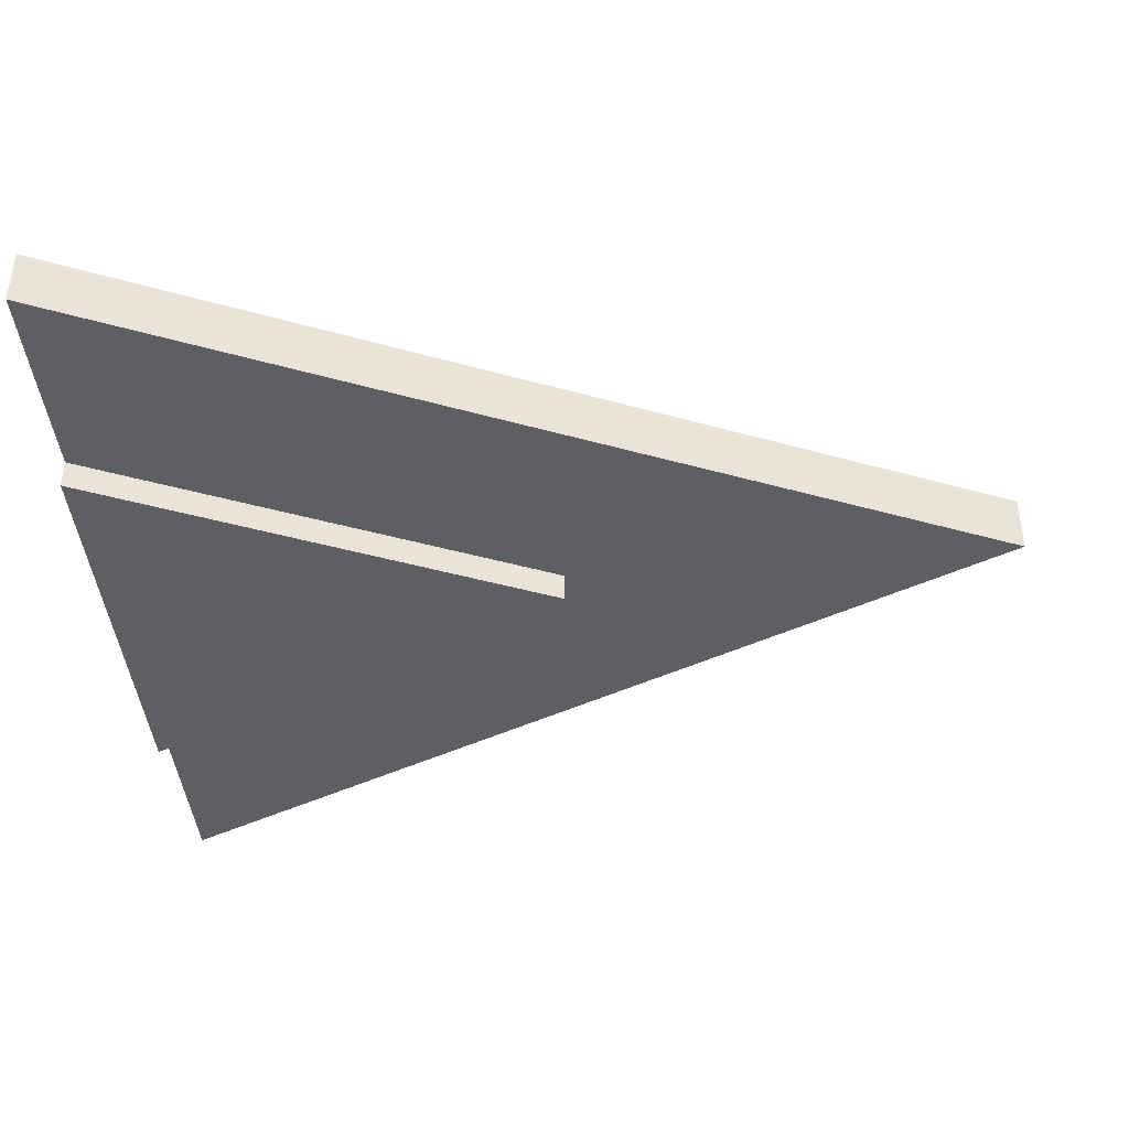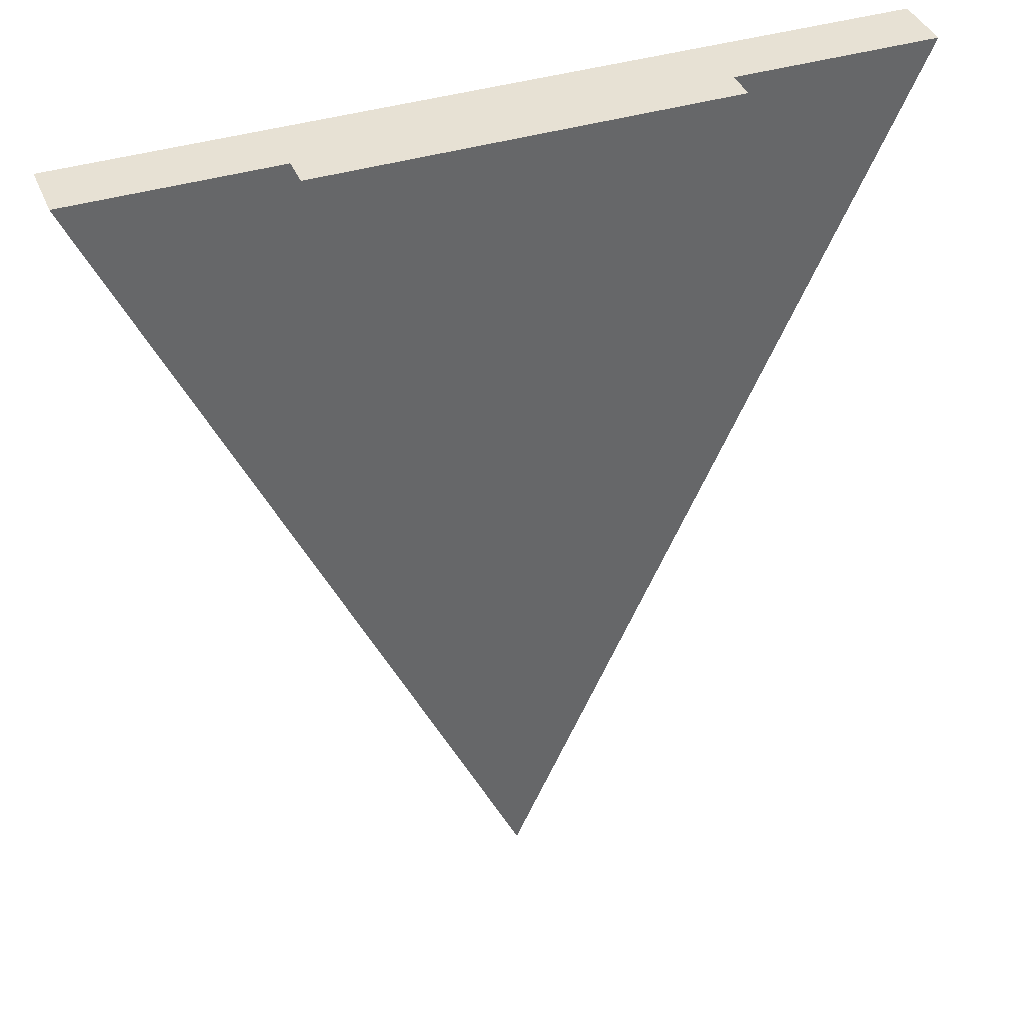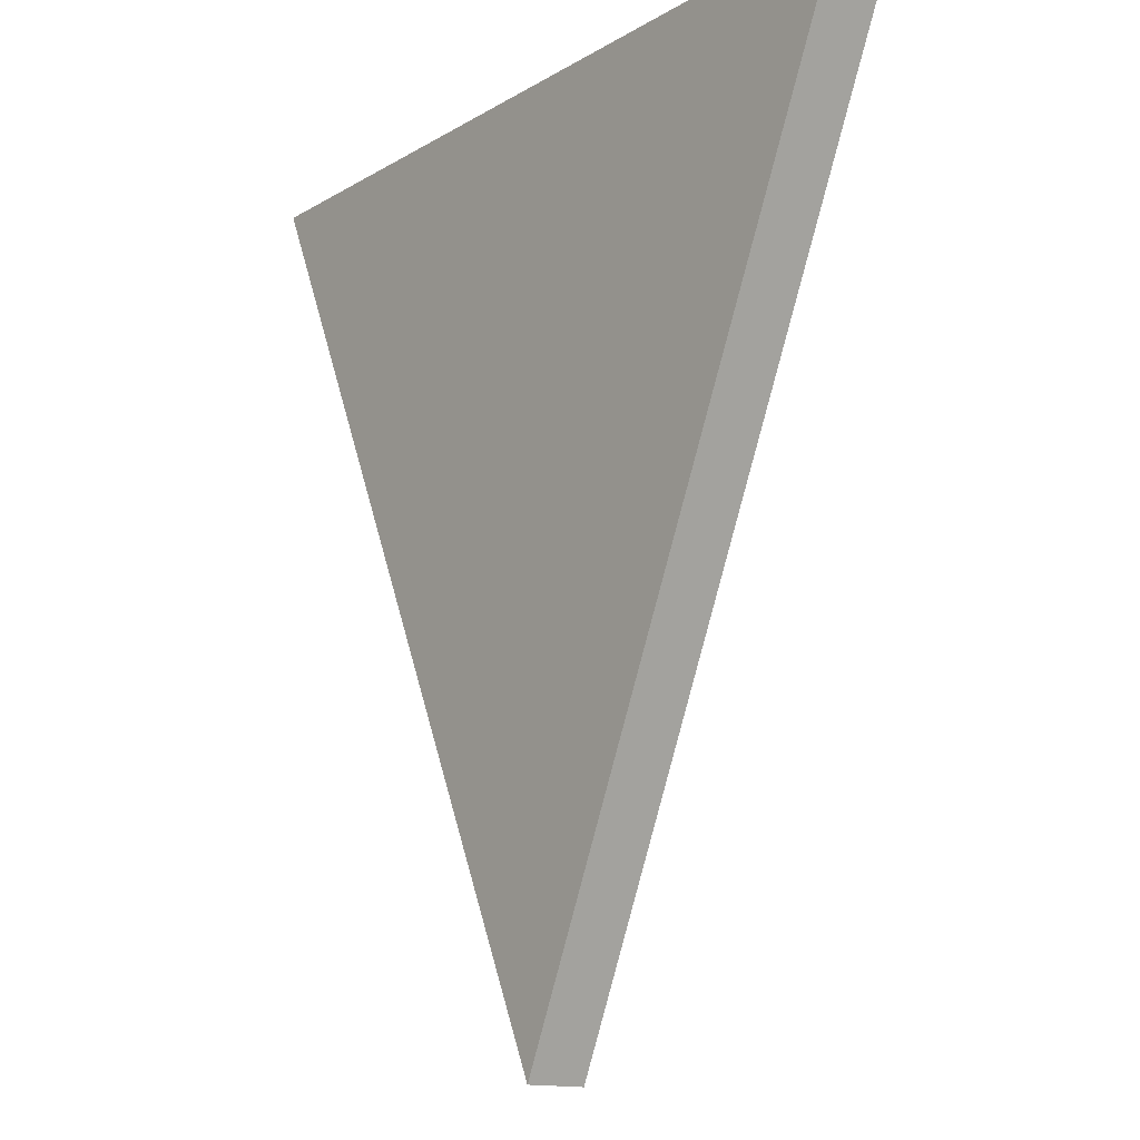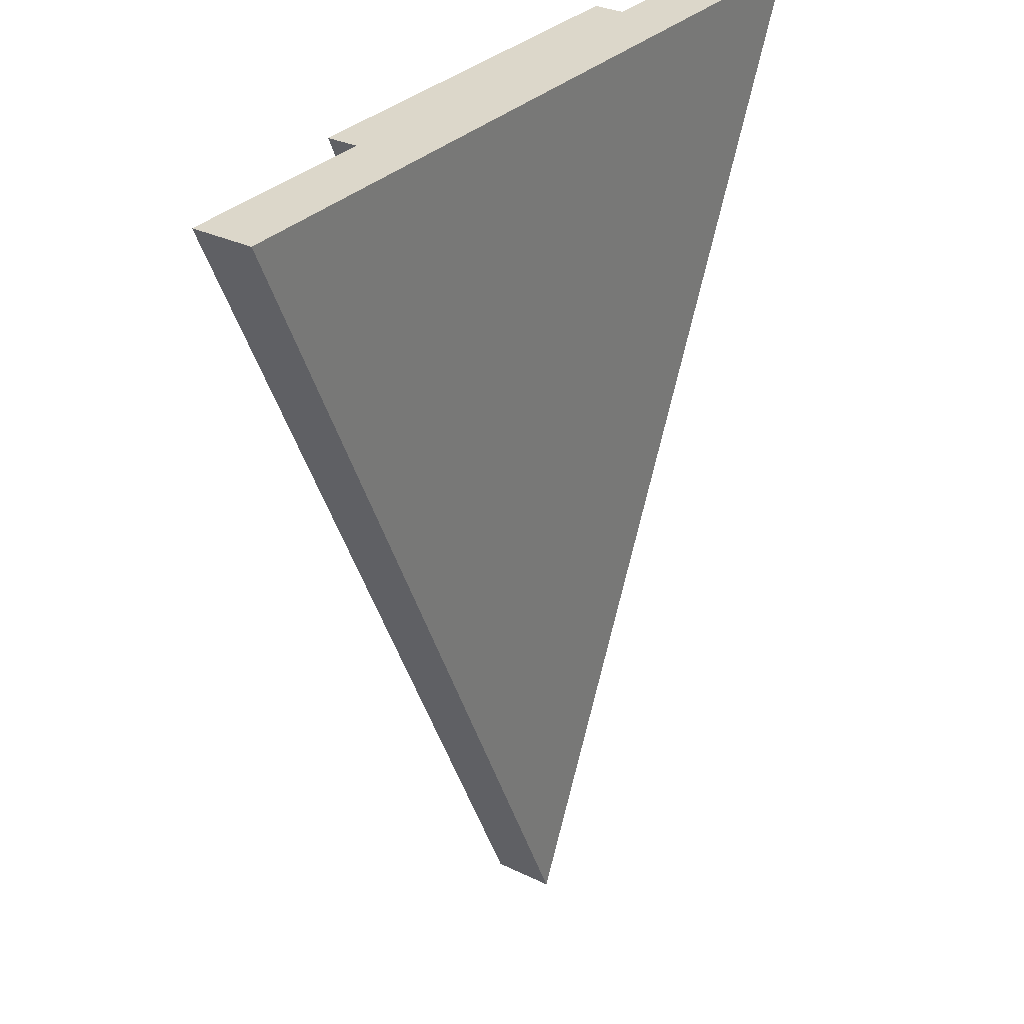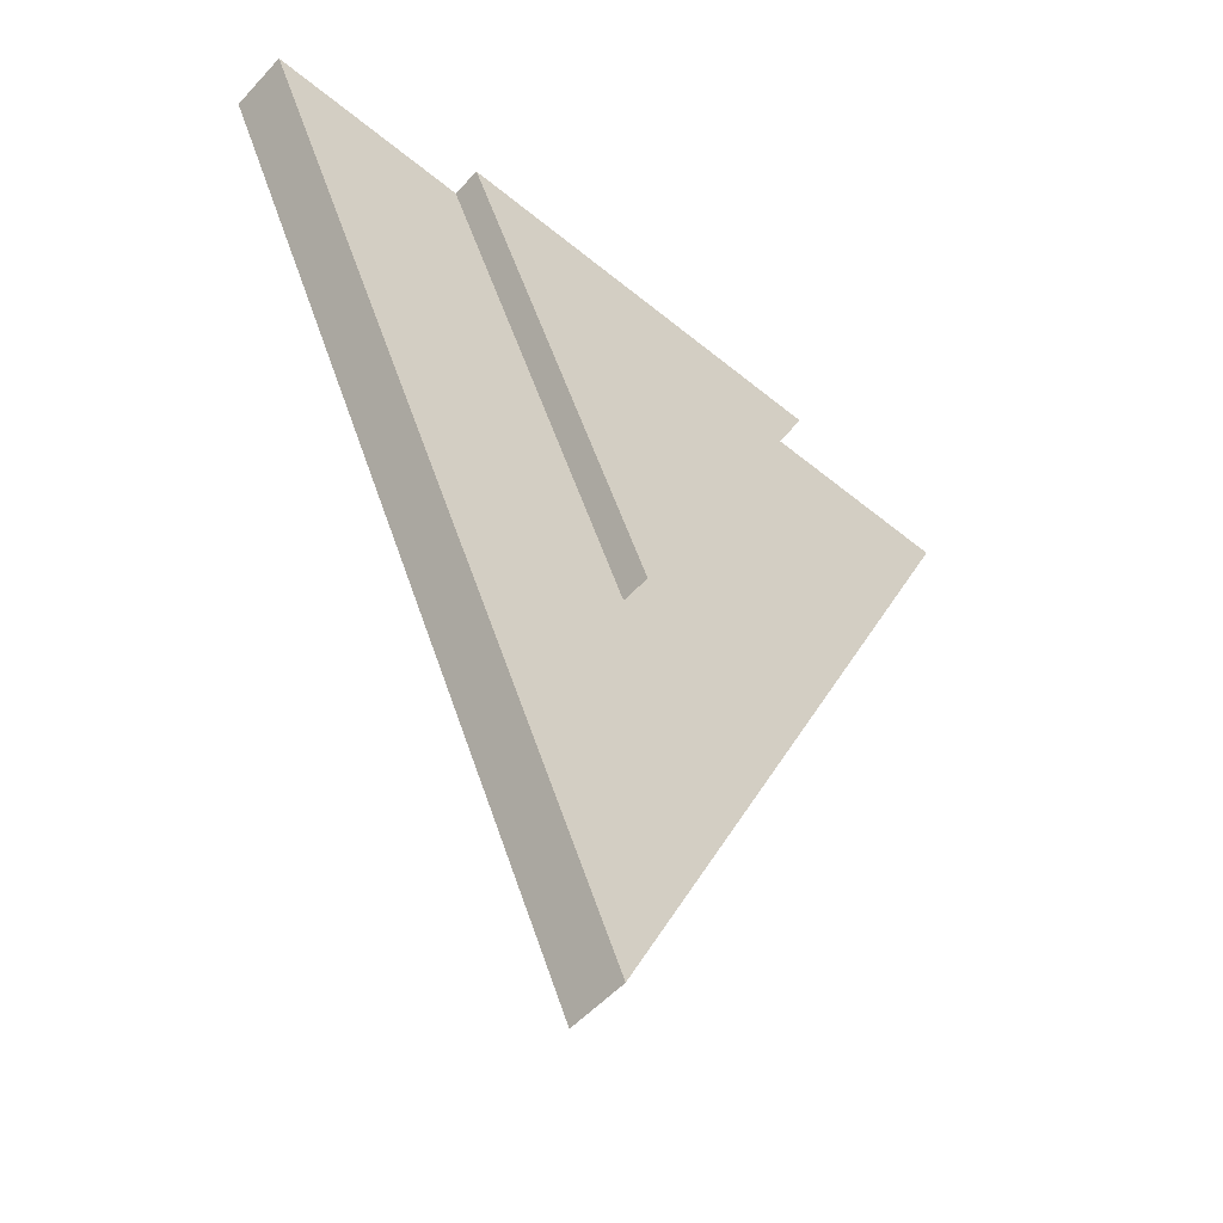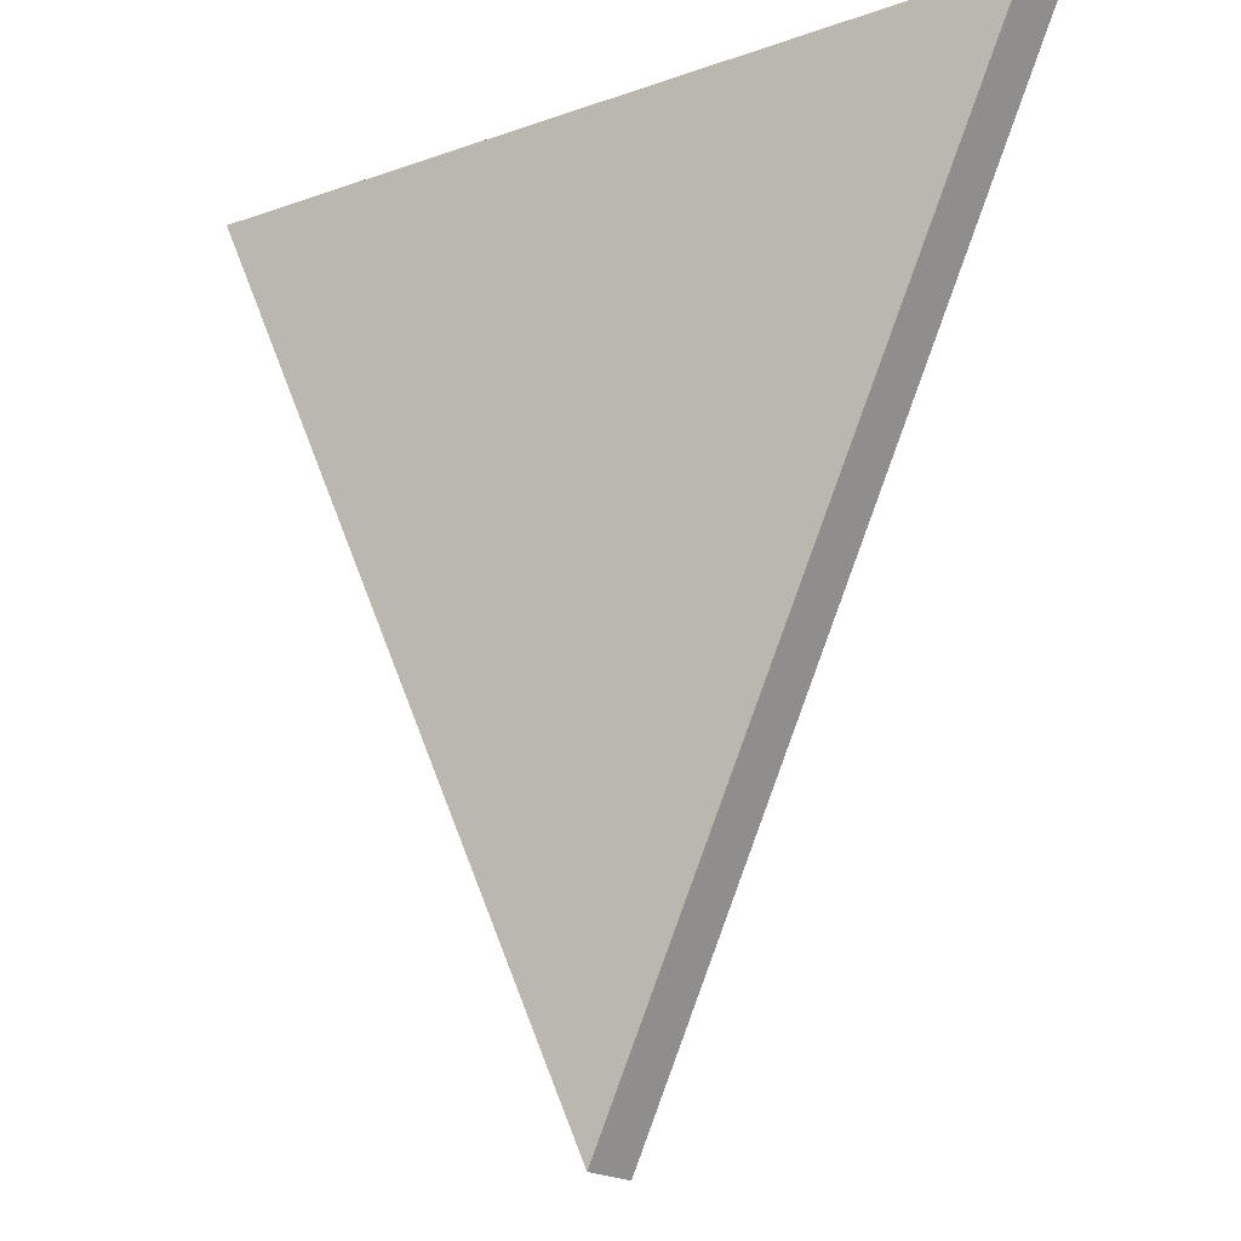
<metadata>
{"format":"obj","ext":"obj","renderer":"f3d","projection":"perspective","resolution":1024,"background":"white","views":[{"elev":-41.7,"azim":95.5,"up":"+Y"},{"elev":39.4,"azim":-20.9,"up":"+Z"},{"elev":-14.1,"azim":-127.8,"up":"+Z"},{"elev":30.8,"azim":125.0,"up":"+Z"},{"elev":-53.5,"azim":-41.4,"up":"+Z"},{"elev":-18.5,"azim":-146.0,"up":"+Z"}]}
</metadata>
<code>
o Thresher-Room-Roof-Gate
g Thresher-Room-Roof-Gate
v -6.825 -0.5 15
v -6.825 0.5 15
v 0 -0.5 0
v 0 0.5 0
v 6.825 0.5 15
v 6.825 -0.5 15
v 0 -0.5 7.5
v 3.413 -0.5 15
v 0 -1 7.5
v 0 -1 15
v 3.413 -1 15
v -3.413 -0.5 15
v 0 -0.5 15
v -3.413 -1 15
f 2 5 4
f 11 10 9
f 12 5 2
f 12 8 5
f 8 6 5
f 2 1 12
f 12 13 8
f 9 10 14
f 3 1 2
f 2 4 3
f 4 5 6
f 6 3 4
f 7 3 6
f 6 8 7
f 12 1 3
f 3 7 12
f 10 13 12
f 12 14 10
f 11 8 13
f 13 10 11
f 14 12 7
f 7 9 14
f 9 7 8
f 8 11 9

</code>
